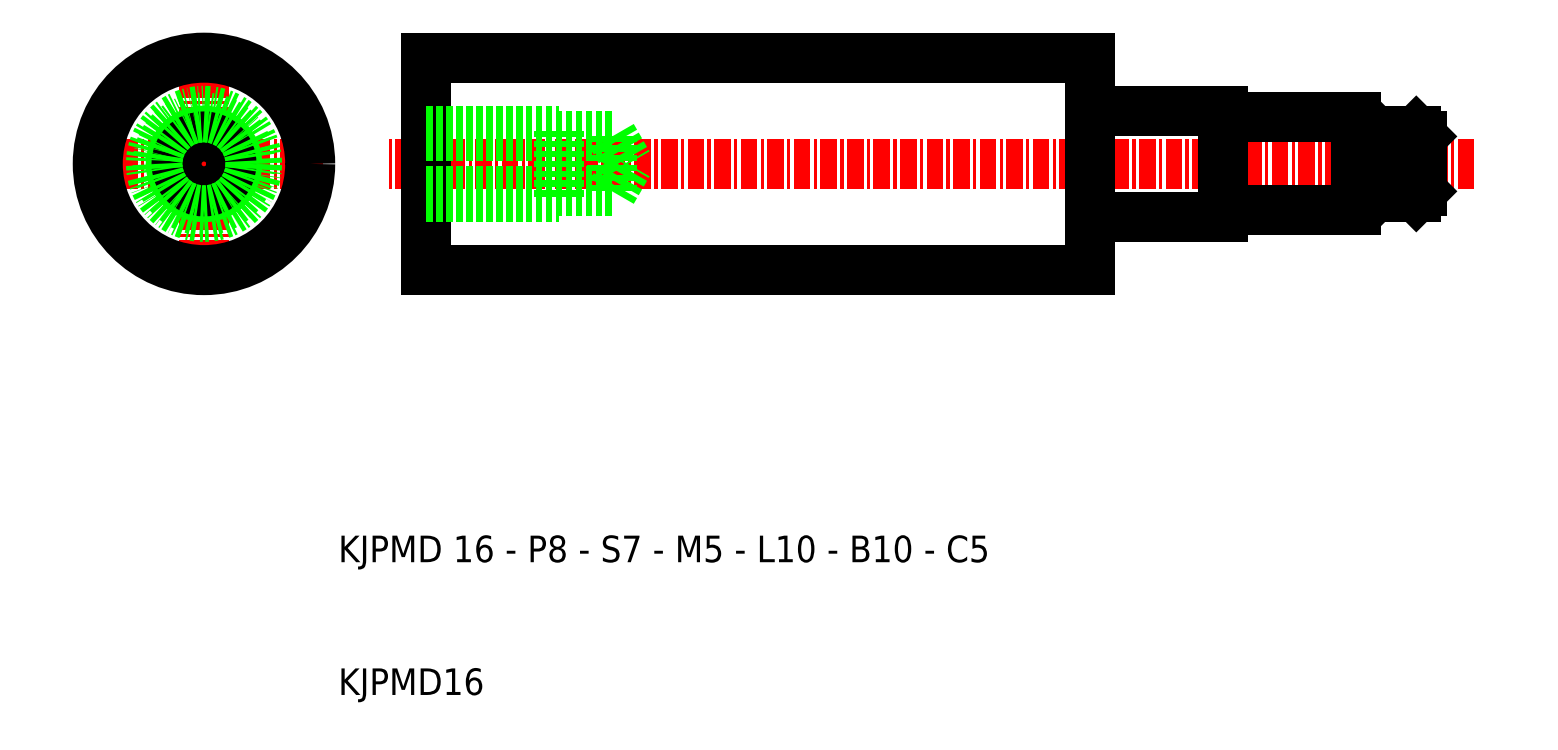
<metadata>
{"format":"dxf","ext":"dxf","renderer":"ezdxf+matplotlib","layout":"modelspace","background":"white","min_lineweight":24,"dpi":150}
</metadata>
<code>
0
SECTION
2
ENTITIES
0
LINE
8
CENTER
10
78.93
20
50
30
0
11
-3
21
50
31
0
0
LINE
8
0
10
50
20
42
30
0
11
0
21
42
31
0
0
LINE
8
0
10
50
20
58
30
0
11
0
21
58
31
0
0
LINE
8
CENTER
10
-16.74
20
41
30
0
11
-16.74
21
59
31
0
0
LINE
8
0
10
0
20
42
30
0
11
0
21
58
31
0
0
LINE
8
CENTER
10
-7.741
20
50
30
0
11
-25.74
21
50
31
0
0
LINE
8
0
10
0
20
52.07
30
0
11
14
21
52.07
31
0
0
LINE
8
0
10
0
20
47.93
30
0
11
14
21
47.93
31
0
0
TEXT
8
0
10
-6.629
20
10
30
0
40
2
1
KJPMD16
0
TEXT
8
0
10
-6.629
20
20
30
0
40
2
1
KJPMD 16 - P8 - S7 - M5 - L10 - B10 - C5
0
LINE
8
0
10
0
20
52.5
30
0
11
10
21
52.5
31
0
0
LINE
8
0
10
0
20
47.5
30
0
11
10
21
47.5
31
0
0
LINE
8
0
10
10
20
47.5
30
0
11
10
21
52.5
31
0
0
LINE
8
0
10
14
20
47.93
30
0
11
15.19
21
50
31
0
0
LINE
8
0
10
14
20
47.93
30
0
11
14
21
52.07
31
0
0
LINE
8
0
10
14
20
52.07
30
0
11
15.19
21
50
31
0
0
LINE
8
0
10
50
20
53
30
0
11
50
21
58
31
0
0
LINE
8
0
10
50
20
47
30
0
11
50
21
42
31
0
0
LINE
8
0
10
75
20
47.93
30
0
11
71
21
47.93
31
0
0
LINE
8
0
10
75
20
52.07
30
0
11
71
21
52.07
31
0
0
LINE
8
0
10
74.57
20
52.5
30
0
11
71.43
21
52.5
31
0
0
LINE
8
0
10
74.57
20
47.5
30
0
11
71.43
21
47.5
31
0
0
LINE
8
0
10
71
20
52.07
30
0
11
71
21
47.93
31
0
0
LINE
8
0
10
71.43
20
52.5
30
0
11
71.43
21
47.5
31
0
0
LINE
8
0
10
60
20
46.43
30
0
11
60
21
53.57
31
0
0
LINE
8
0
10
50
20
47
30
0
11
50
21
54.5
31
0
0
LINE
8
0
10
60
20
47.93
30
0
11
60
21
46
31
0
0
LINE
8
0
10
71
20
47.93
30
0
11
71.43
21
47.5
31
0
0
LINE
8
0
10
71
20
47.93
30
0
11
70
21
47.93
31
0
0
LINE
8
0
10
60
20
52.07
30
0
11
60
21
54
31
0
0
LINE
8
0
10
71
20
52.07
30
0
11
71.43
21
52.5
31
0
0
LINE
8
0
10
71
20
52.07
30
0
11
70
21
52.07
31
0
0
LINE
8
0
10
74.57
20
47.5
30
0
11
74.57
21
52.5
31
0
0
LINE
8
0
10
75
20
52.07
30
0
11
75
21
47.93
31
0
0
LINE
8
0
10
75
20
47.93
30
0
11
74.57
21
47.5
31
0
0
LINE
8
0
10
75
20
52.07
30
0
11
74.57
21
52.5
31
0
0
LINE
8
0
10
60
20
54
30
0
11
50
21
54
31
0
0
LINE
8
0
10
60
20
46
30
0
11
50
21
46
31
0
0
LINE
8
0
10
70
20
53.5
30
0
11
70
21
46.5
31
0
0
LINE
8
0
10
70
20
53.5
30
0
11
60
21
53.5
31
0
0
LINE
8
0
10
70
20
46.5
30
0
11
60
21
46.5
31
0
0
CIRCLE
8
0
10
-16.74
20
50
30
0
40
4
0
CIRCLE
8
0
10
-16.74
20
50
30
0
40
2.5
0
CIRCLE
8
0
10
-16.74
20
50
30
0
40
2.067
0
CIRCLE
8
0
10
-16.74
20
50
30
0
40
3.5
0
CIRCLE
8
0
10
-16.74
20
50
30
0
40
8
0
ENDSEC
0
EOF

</code>
